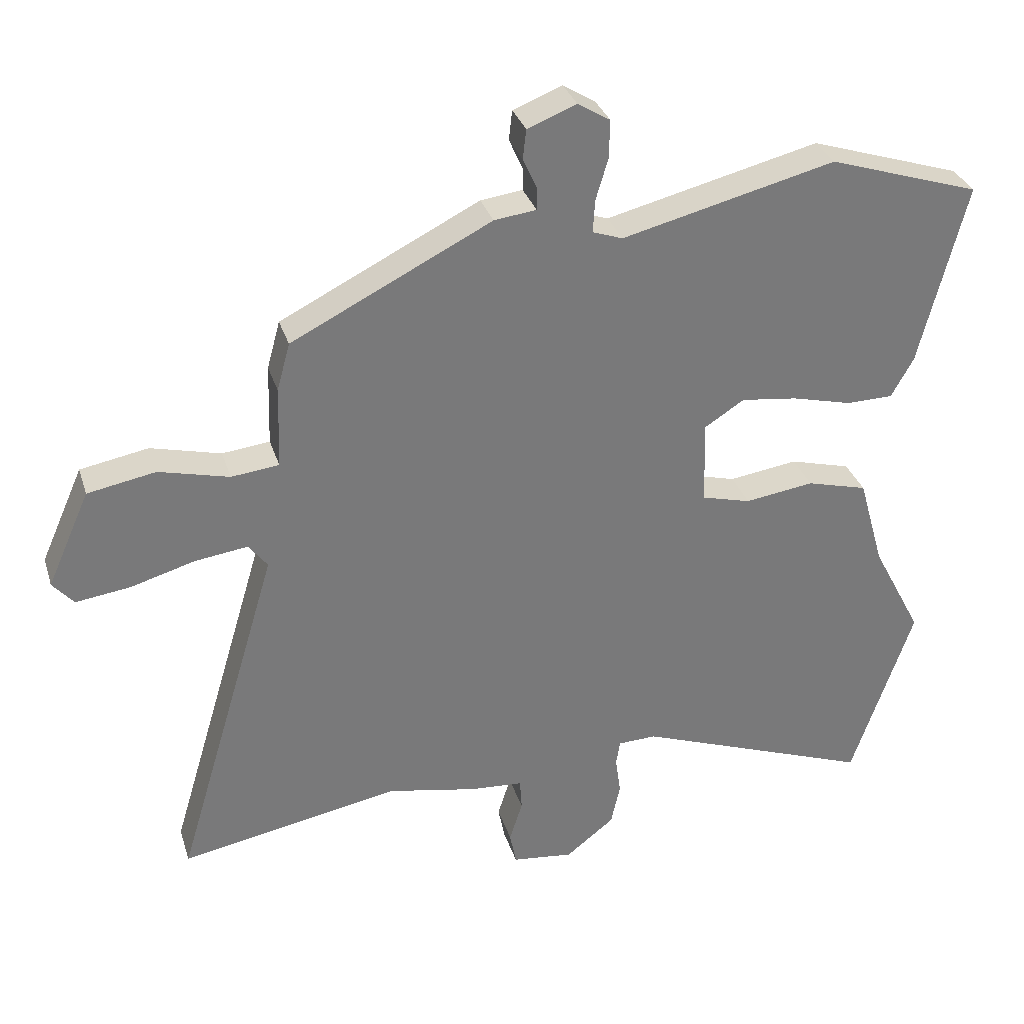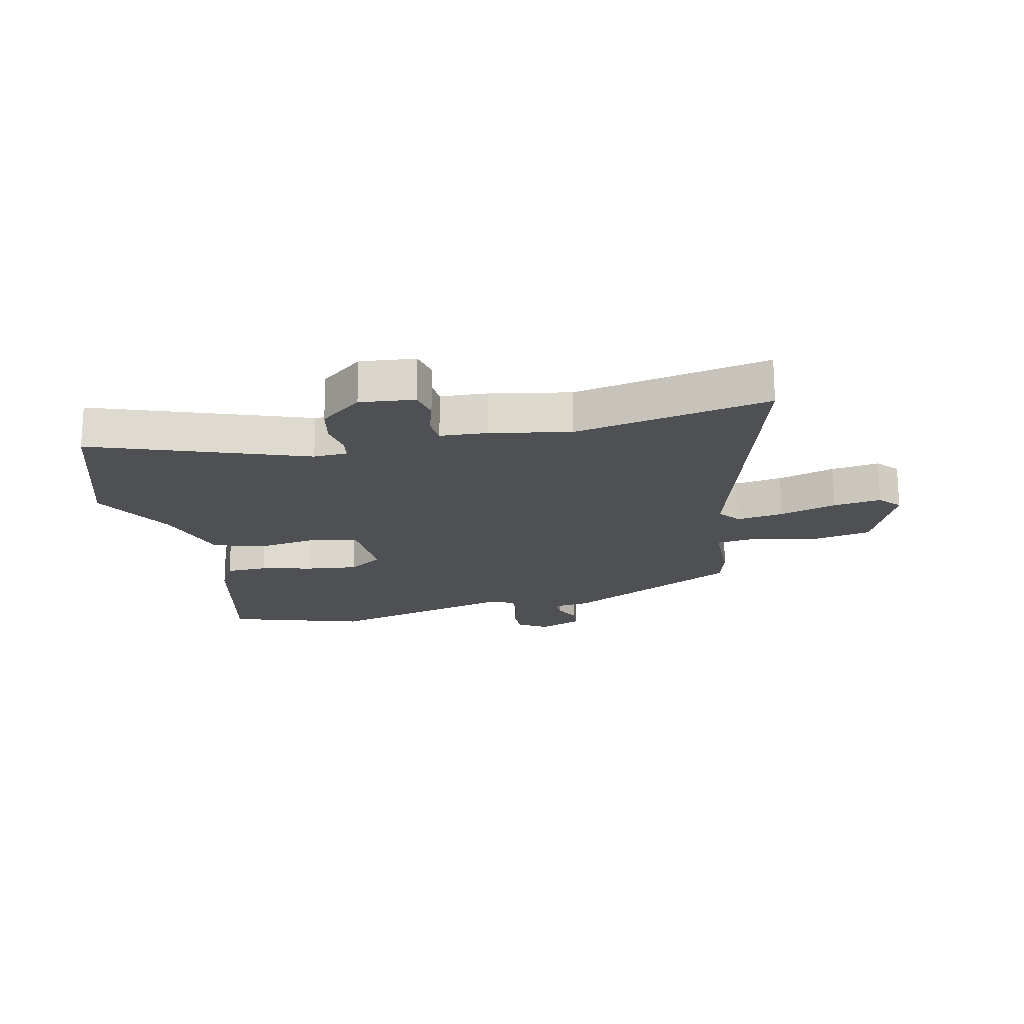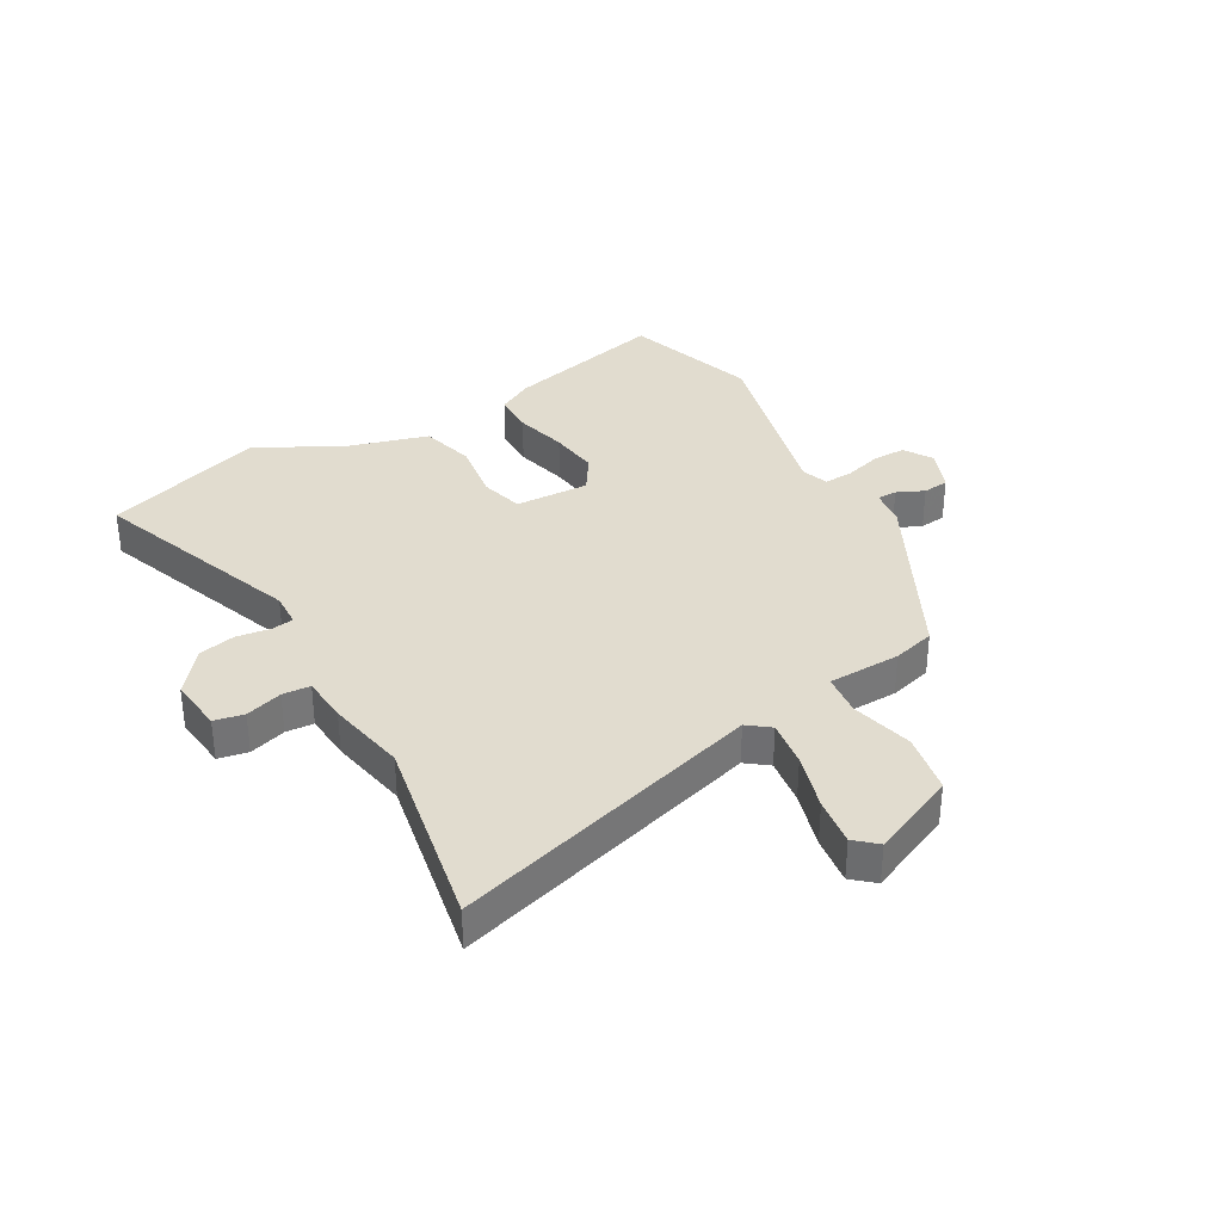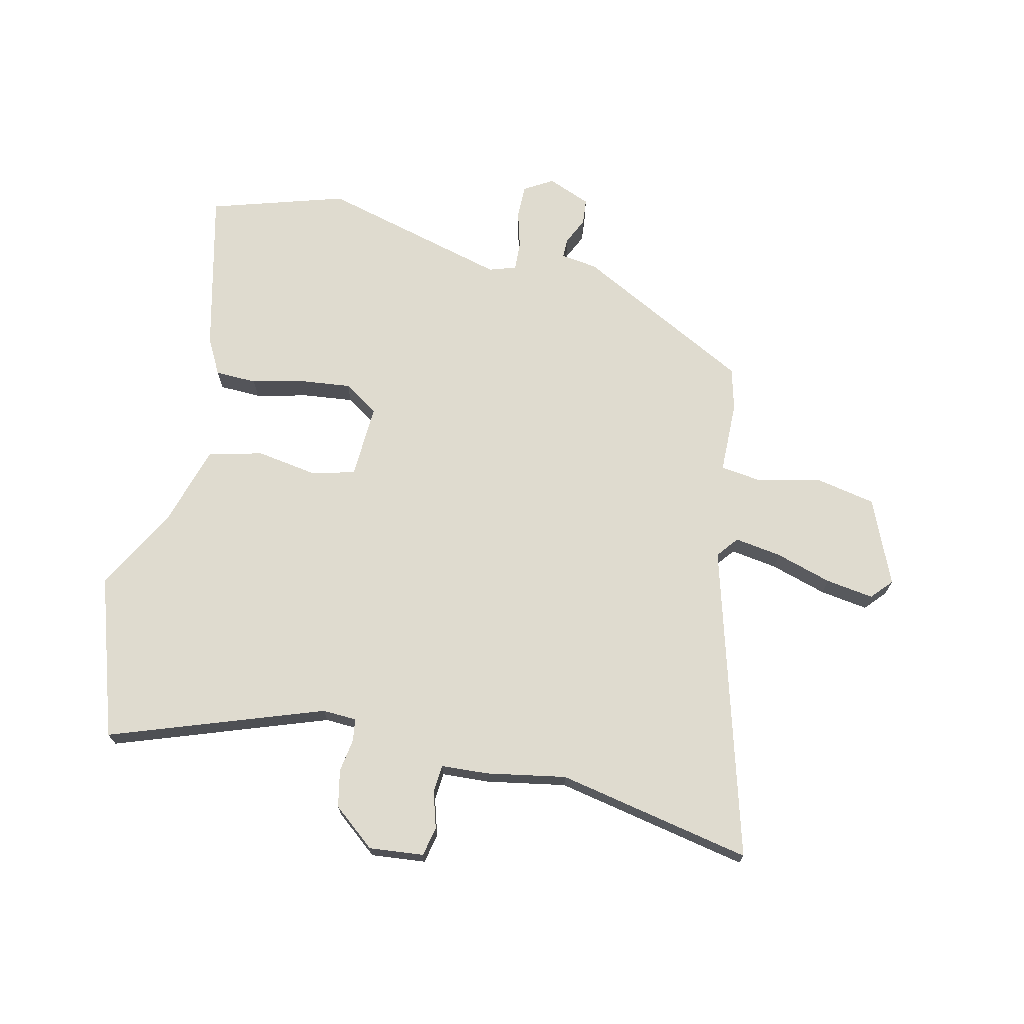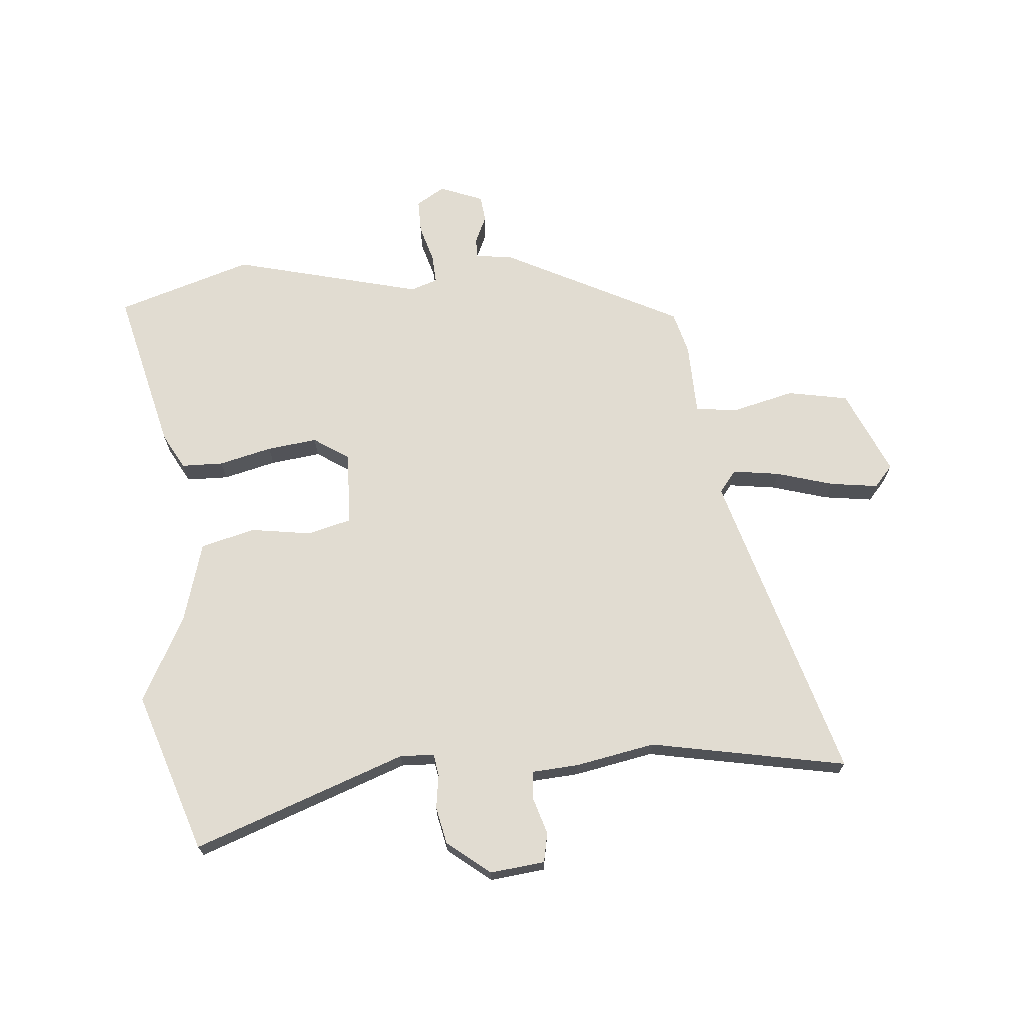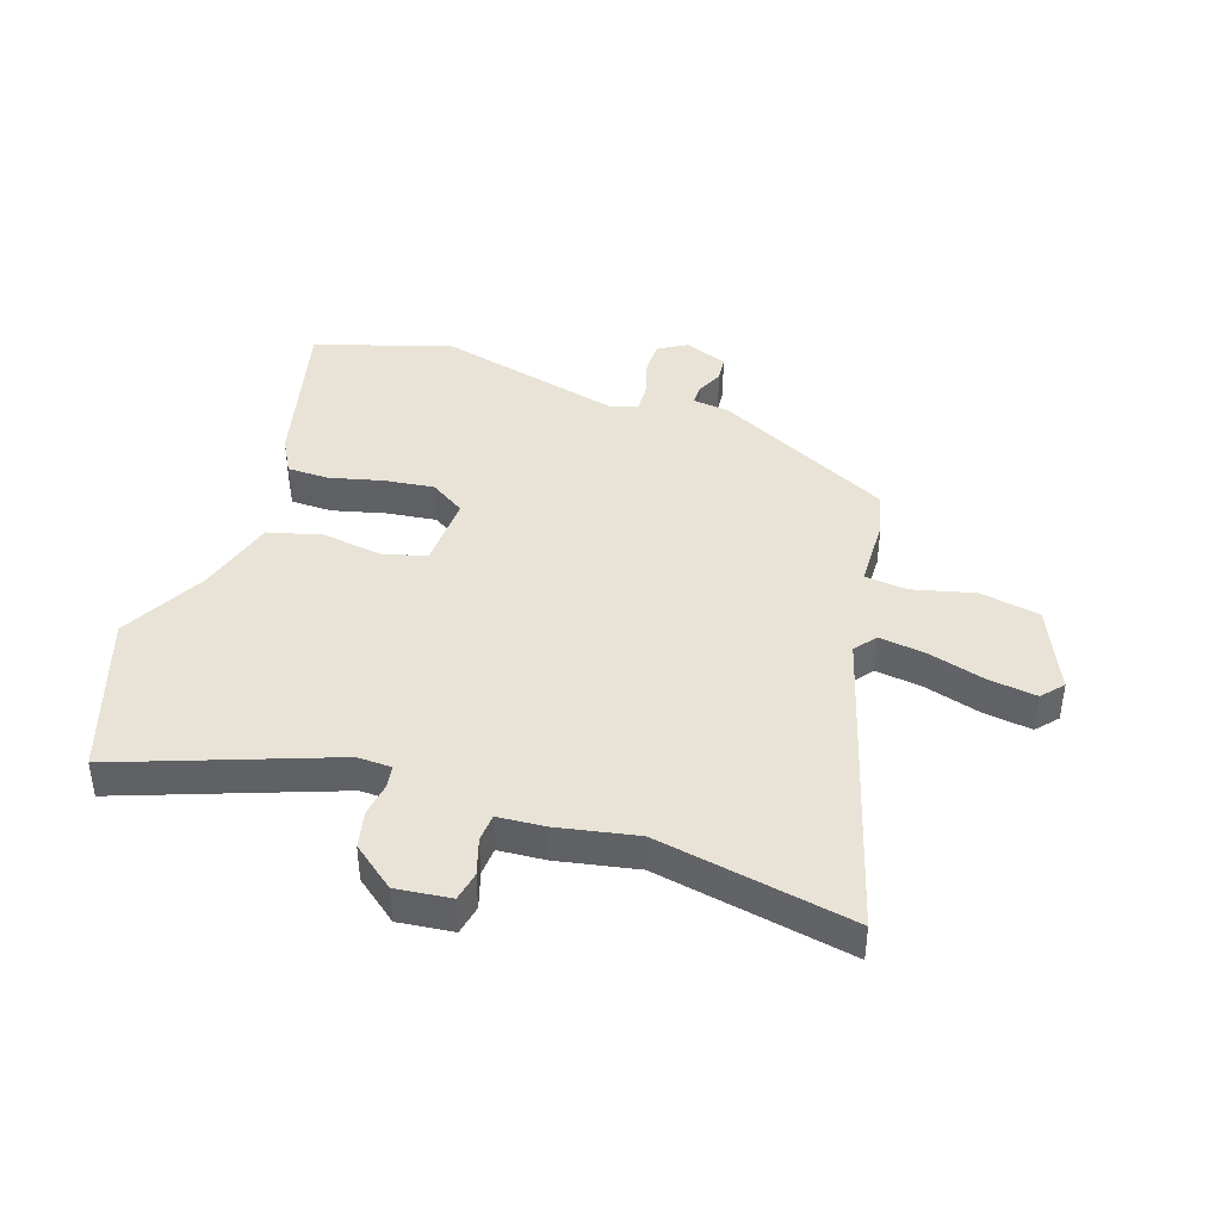
<metadata>
{"format":"obj","ext":"obj","renderer":"f3d","projection":"perspective","resolution":1024,"background":"white","views":[{"elev":32.2,"azim":-16.4,"up":"+Z"},{"elev":-18.7,"azim":-166.8,"up":"+Y"},{"elev":34.5,"azim":-119.5,"up":"+Y"},{"elev":70.5,"azim":-166.2,"up":"+Y"},{"elev":69.2,"azim":175.5,"up":"+Y"},{"elev":41.5,"azim":-161.3,"up":"+Y"}]}
</metadata>
<code>
v -0.346 0.07 -0.472
v -0.683 0.07 -0.534
v -0.524 0.07 0.001
v -0.553 0.07 0.039
v -0.634 0.07 0.028
v -0.732 0.07 0
v -0.815 0.07 -0.011
v -0.847 0.07 0.026
v -0.782 0.07 0.172
v -0.678 0.07 0.191
v -0.571 0.07 0.164
v -0.498 0.07 0.172
v -0.494 0.07 0.297
v -0.474 0.07 0.37
v -0.169 0.07 0.523
v -0.105 0.07 0.531
v -0.105 0.07 0.565
v -0.126 0.07 0.612
v -0.121 0.07 0.657
v -0.046 0.07 0.686
v 0.003 0.07 0.656
v 0.002 0.07 0.598
v -0.017 0.07 0.534
v -0.02 0.07 0.484
v 0.026 0.07 0.468
v 0.352 0.07 0.548
v 0.584 0.07 0.473
v 0.513 0.07 0.193
v 0.479 0.07 0.132
v 0.407 0.07 0.131
v 0.316 0.07 0.154
v 0.23 0.07 0.165
v 0.169 0.07 0.126
v 0.173 0.07 -0.002
v 0.248 0.07 -0.022
v 0.353 0.07 -0.007
v 0.446 0.07 -0.032
v 0.485 0.07 -0.17
v 0.562 0.07 -0.317
v 0.468 0.07 -0.593
v 0.104 0.07 -0.458
v 0.045 0.07 -0.46
v 0.039 0.07 -0.498
v 0.047 0.07 -0.556
v 0.033 0.07 -0.62
v -0.041 0.07 -0.678
v -0.135 0.07 -0.667
v -0.145 0.07 -0.616
v -0.125 0.07 -0.553
v -0.128 0.07 -0.505
v -0.209 0.07 -0.499
v -0.346 0 -0.472
v -0.683 0 -0.534
v -0.524 0 0.001
v -0.553 0 0.039
v -0.634 0 0.028
v -0.732 0 0
v -0.815 0 -0.011
v -0.847 0 0.026
v -0.782 0 0.172
v -0.678 0 0.191
v -0.571 0 0.164
v -0.498 0 0.172
v -0.494 0 0.297
v -0.474 0 0.37
v -0.169 0 0.523
v -0.105 0 0.531
v -0.105 0 0.565
v -0.126 0 0.612
v -0.121 0 0.657
v -0.046 0 0.686
v 0.003 0 0.656
v 0.002 0 0.598
v -0.017 0 0.534
v -0.02 0 0.484
v 0.026 0 0.468
v 0.352 0 0.548
v 0.584 0 0.473
v 0.513 0 0.193
v 0.479 0 0.132
v 0.407 0 0.131
v 0.316 0 0.154
v 0.23 0 0.165
v 0.169 0 0.126
v 0.173 0 -0.002
v 0.248 0 -0.022
v 0.353 0 -0.007
v 0.446 0 -0.032
v 0.485 0 -0.17
v 0.562 0 -0.317
v 0.468 0 -0.593
v 0.104 0 -0.458
v 0.045 0 -0.46
v 0.039 0 -0.498
v 0.047 0 -0.556
v 0.033 0 -0.62
v -0.041 0 -0.678
v -0.135 0 -0.667
v -0.145 0 -0.616
v -0.125 0 -0.553
v -0.128 0 -0.505
v -0.209 0 -0.499
f 50 51 1
f 47 48 49
f 46 47 49
f 45 46 49
f 44 45 49
f 43 44 49
f 42 43 49 50
f 38 39 40 41
f 38 41 42
f 37 38 42
f 36 37 42
f 35 36 42
f 42 50 1
f 35 42 1
f 34 35 1
f 29 30 31
f 28 29 31
f 27 28 31
f 26 27 31
f 25 26 31
f 24 25 31 32
f 21 22 23
f 20 21 23
f 19 20 23
f 18 19 23
f 17 18 23
f 16 17 23 24
f 24 32 33
f 16 24 33
f 15 16 33
f 14 15 33
f 13 14 33
f 12 13 33
f 9 10 11
f 8 9 11
f 7 8 11
f 6 7 11
f 5 6 11
f 4 5 11 12
f 1 2 3
f 34 1 3
f 33 34 3
f 3 4 12 33
f 52 102 101
f 100 99 98
f 100 98 97
f 100 97 96
f 100 96 95
f 100 95 94
f 101 100 94 93
f 92 91 90 89
f 93 92 89
f 93 89 88
f 93 88 87
f 93 87 86
f 52 101 93
f 52 93 86
f 52 86 85
f 82 81 80
f 82 80 79
f 82 79 78
f 82 78 77
f 82 77 76
f 83 82 76 75
f 74 73 72
f 74 72 71
f 74 71 70
f 74 70 69
f 74 69 68
f 75 74 68 67
f 84 83 75
f 84 75 67
f 84 67 66
f 84 66 65
f 84 65 64
f 84 64 63
f 62 61 60
f 62 60 59
f 62 59 58
f 62 58 57
f 62 57 56
f 63 62 56 55
f 54 53 52
f 54 52 85
f 54 85 84
f 84 63 55 54
f 1 52 53 2
f 2 53 54 3
f 3 54 55 4
f 4 55 56 5
f 5 56 57 6
f 6 57 58 7
f 7 58 59 8
f 8 59 60 9
f 9 60 61 10
f 10 61 62 11
f 11 62 63 12
f 12 63 64 13
f 13 64 65 14
f 14 65 66 15
f 15 66 67 16
f 16 67 68 17
f 17 68 69 18
f 18 69 70 19
f 19 70 71 20
f 20 71 72 21
f 21 72 73 22
f 22 73 74 23
f 23 74 75 24
f 24 75 76 25
f 25 76 77 26
f 26 77 78 27
f 27 78 79 28
f 28 79 80 29
f 29 80 81 30
f 30 81 82 31
f 31 82 83 32
f 32 83 84 33
f 33 84 85 34
f 34 85 86 35
f 35 86 87 36
f 36 87 88 37
f 37 88 89 38
f 38 89 90 39
f 39 90 91 40
f 40 91 92 41
f 41 92 93 42
f 42 93 94 43
f 43 94 95 44
f 44 95 96 45
f 45 96 97 46
f 46 97 98 47
f 47 98 99 48
f 48 99 100 49
f 49 100 101 50
f 50 101 102 51
f 51 102 52 1

</code>
